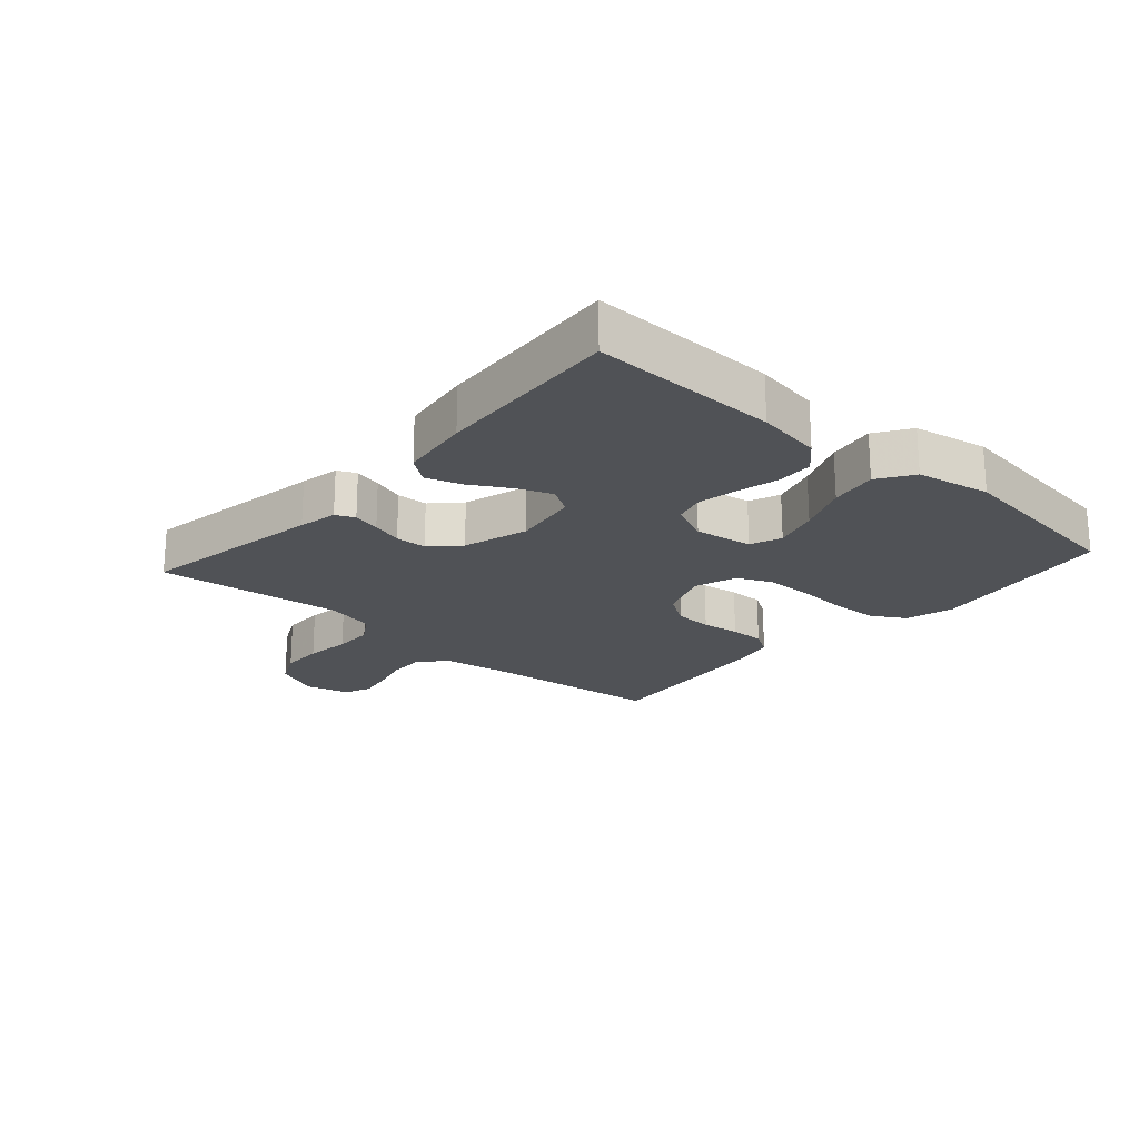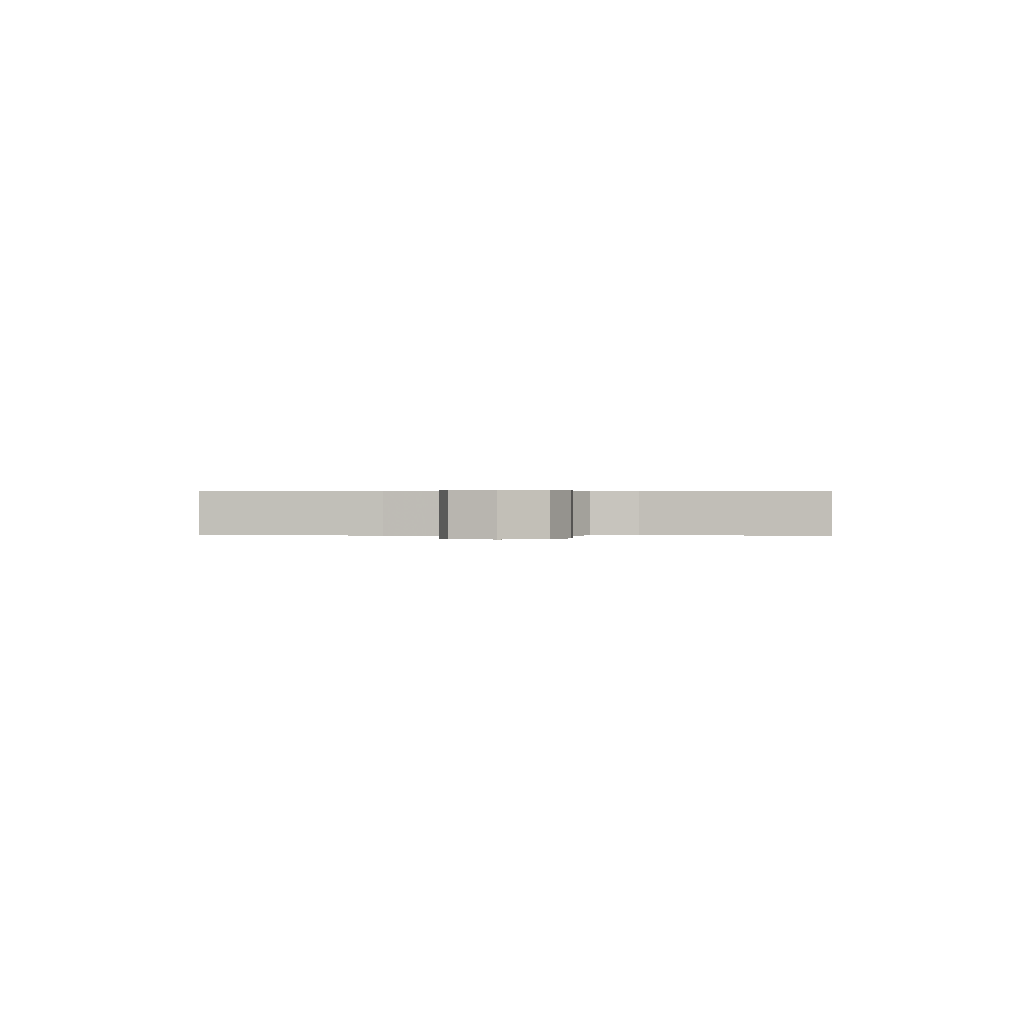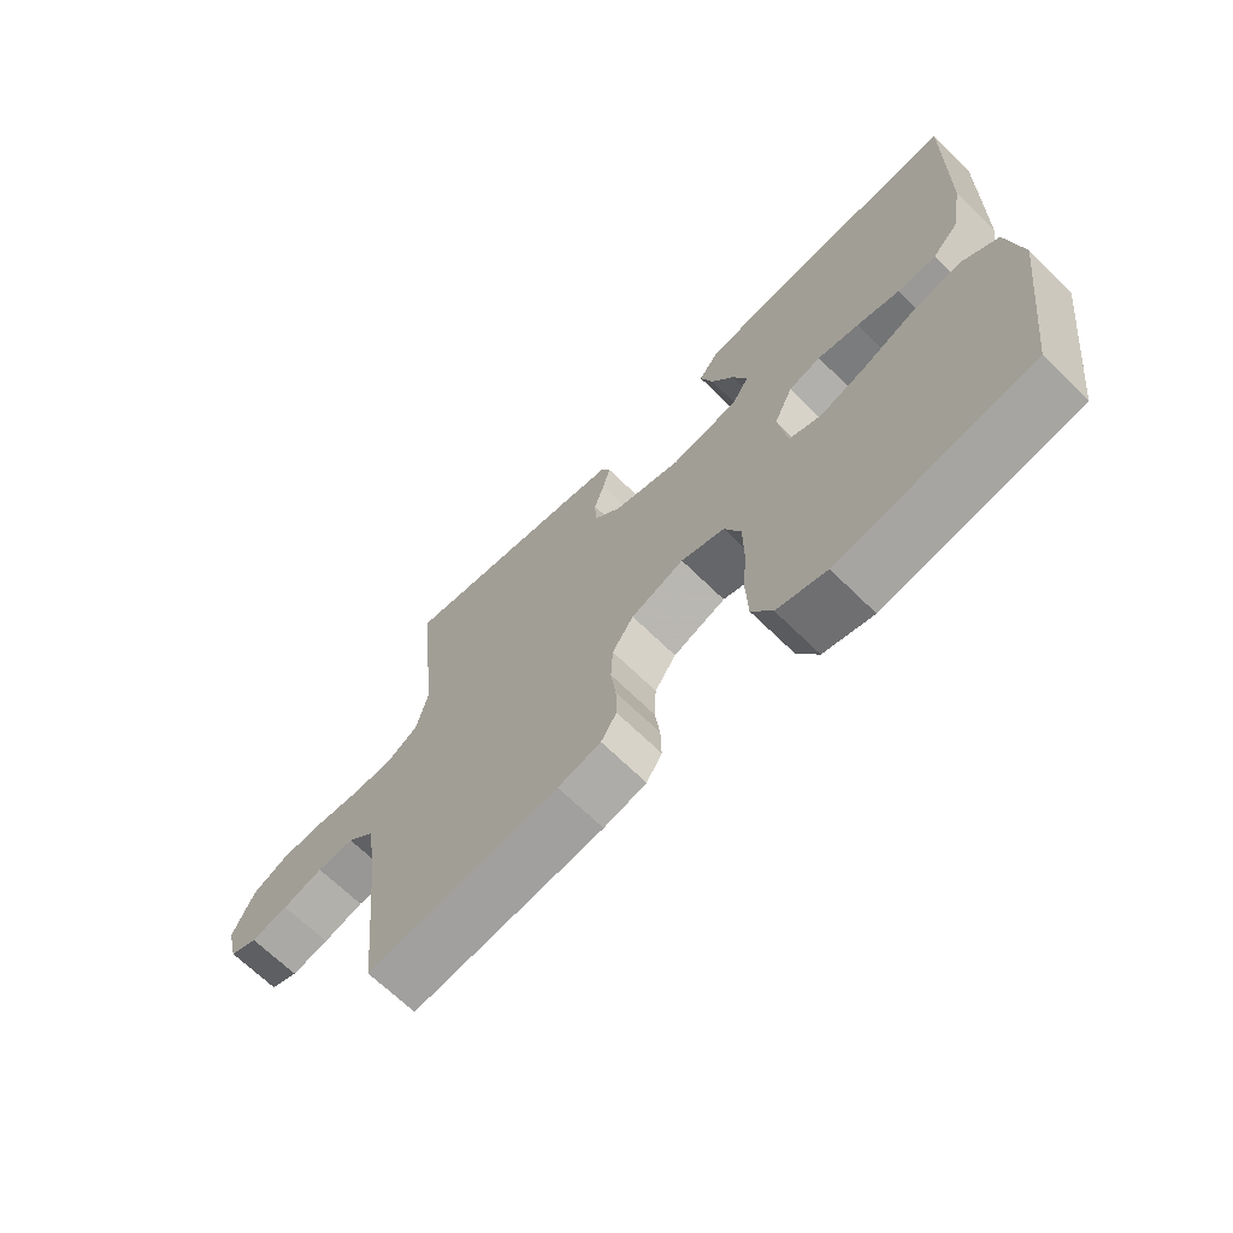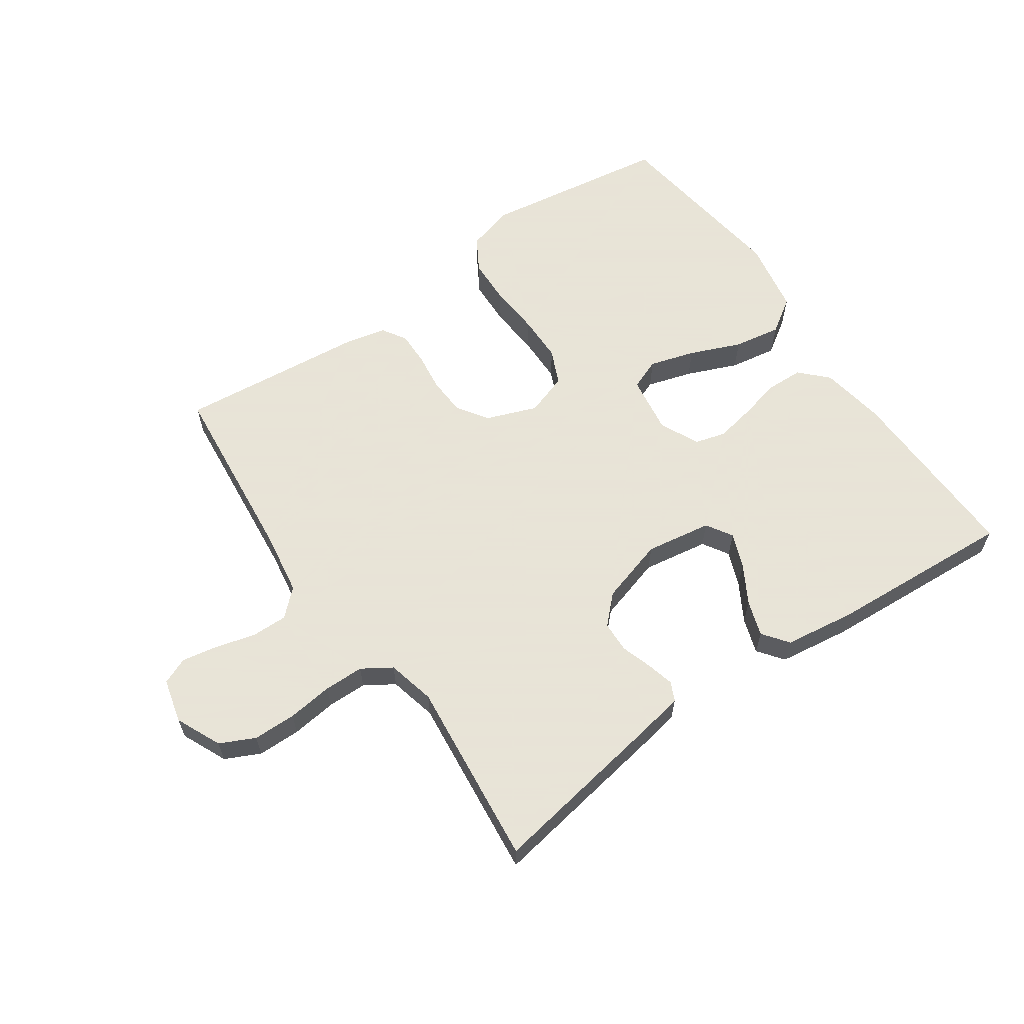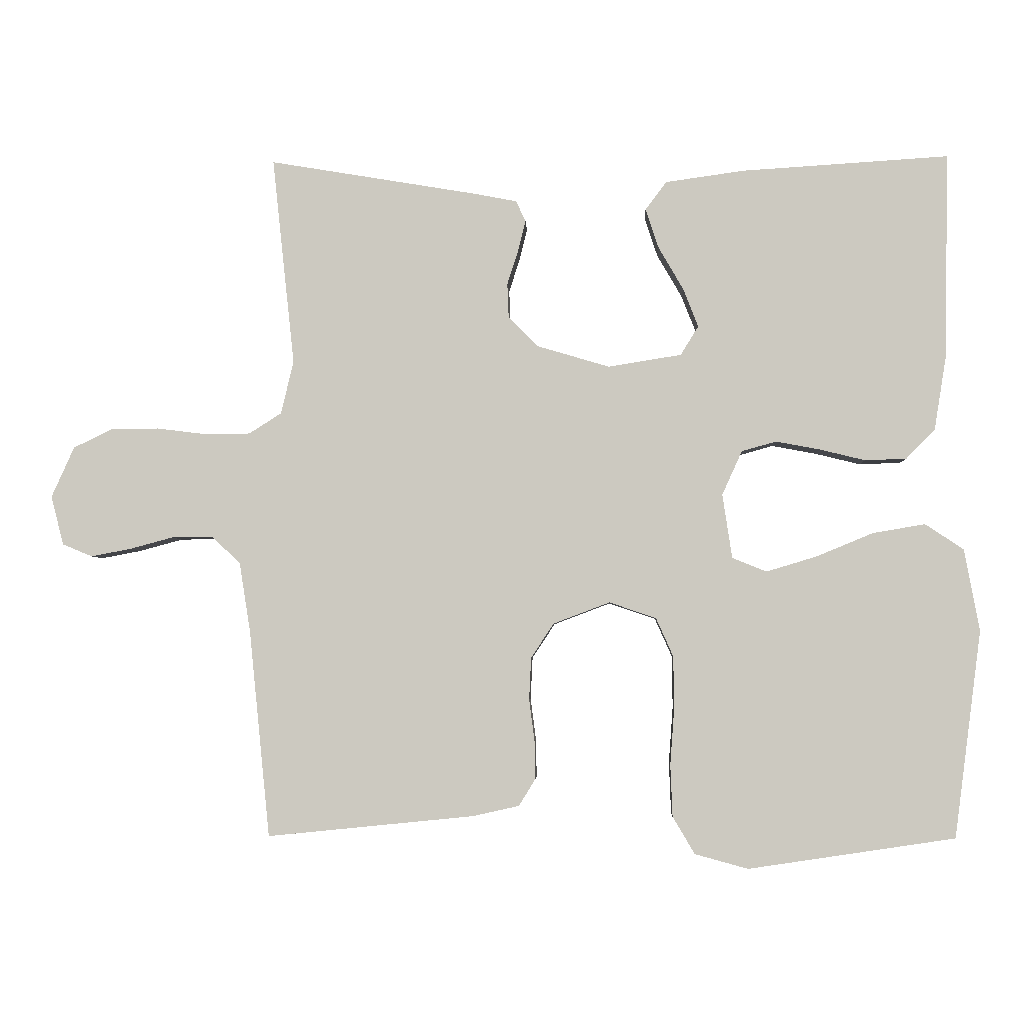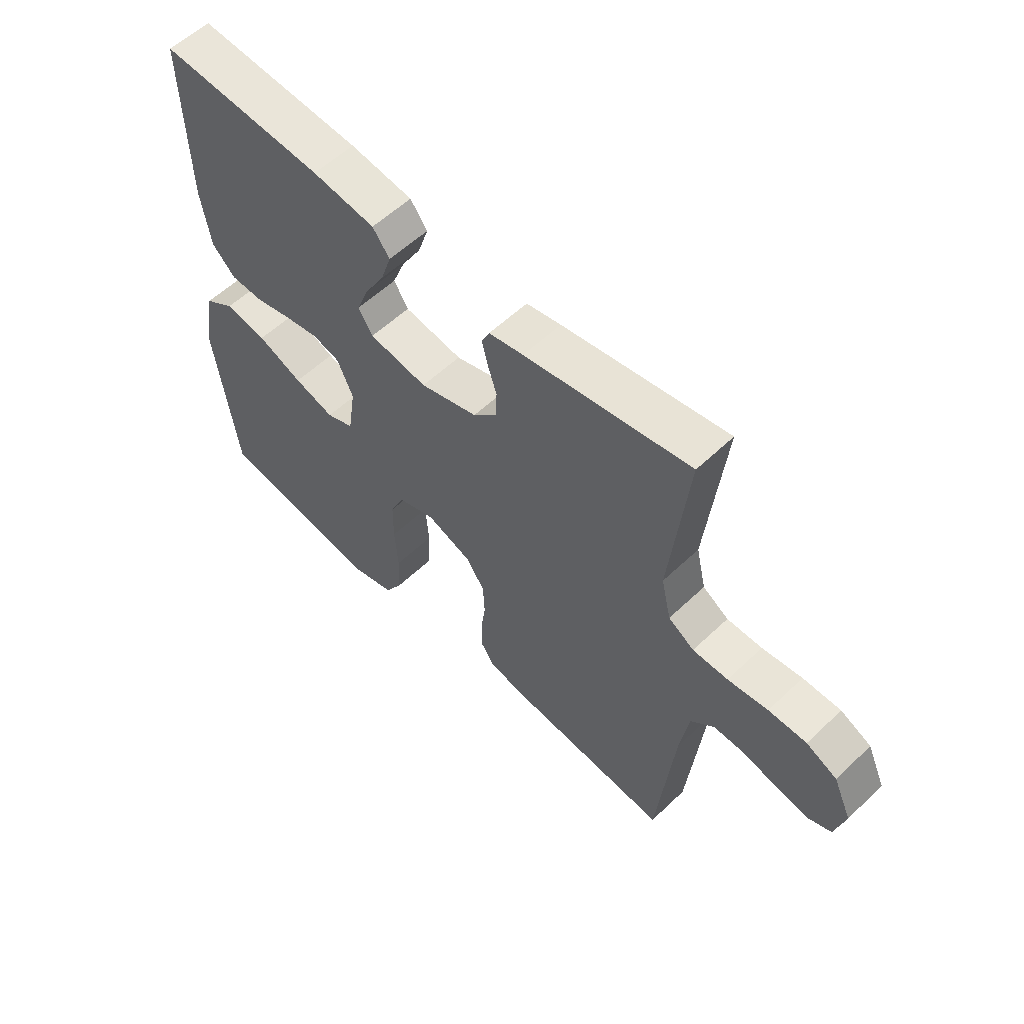
<metadata>
{"format":"obj","ext":"obj","renderer":"f3d","projection":"perspective","resolution":1024,"background":"white","views":[{"elev":-21.0,"azim":48.5,"up":"+Y"},{"elev":0.3,"azim":-86.4,"up":"+Y"},{"elev":-67.4,"azim":45.4,"up":"+Z"},{"elev":61.4,"azim":-34.8,"up":"+Y"},{"elev":-3.6,"azim":2.3,"up":"+Z"},{"elev":57.0,"azim":-134.7,"up":"+Z"}]}
</metadata>
<code>
v 0.5 0.07 0.5
v 0.494 0.07 0.2
v 0.477 0.07 0.095
v 0.435 0.07 0.052
v 0.375 0.07 0.05
v 0.309 0.07 0.066
v 0.245 0.07 0.078
v 0.195 0.07 0.064
v 0.166 0.07 0
v 0.18 0.07 -0.093
v 0.23 0.07 -0.113
v 0.303 0.07 -0.091
v 0.385 0.07 -0.057
v 0.461 0.07 -0.044
v 0.517 0.07 -0.081
v 0.539 0.07 -0.2
v 0.5 0.07 -0.5
v 0.2 0.07 -0.545
v 0.123 0.07 -0.524
v 0.091 0.07 -0.47
v 0.088 0.07 -0.395
v 0.094 0.07 -0.313
v 0.093 0.07 -0.237
v 0.068 0.07 -0.181
v 0 0.07 -0.158
v -0.082 0.07 -0.189
v -0.115 0.07 -0.239
v -0.118 0.07 -0.3
v -0.11 0.07 -0.361
v -0.109 0.07 -0.416
v -0.133 0.07 -0.455
v -0.2 0.07 -0.47
v -0.5 0.07 -0.5
v -0.53 0.07 -0.2
v -0.546 0.07 -0.099
v -0.588 0.07 -0.06
v -0.646 0.07 -0.061
v -0.709 0.07 -0.078
v -0.767 0.07 -0.089
v -0.81 0.07 -0.071
v -0.828 0.07 0
v -0.795 0.07 0.073
v -0.739 0.07 0.1
v -0.67 0.07 0.101
v -0.597 0.07 0.092
v -0.533 0.07 0.093
v -0.486 0.07 0.123
v -0.468 0.07 0.2
v -0.5 0.07 0.5
v -0.2 0.07 0.45
v -0.137 0.07 0.438
v -0.123 0.07 0.408
v -0.134 0.07 0.364
v -0.15 0.07 0.314
v -0.148 0.07 0.264
v -0.105 0.07 0.221
v 0 0.07 0.19
v 0.106 0.07 0.207
v 0.132 0.07 0.249
v 0.11 0.07 0.305
v 0.074 0.07 0.367
v 0.055 0.07 0.424
v 0.086 0.07 0.465
v 0.2 0.07 0.481
v 0.5 0 0.5
v 0.494 0 0.2
v 0.477 0 0.095
v 0.435 0 0.052
v 0.375 0 0.05
v 0.309 0 0.066
v 0.245 0 0.078
v 0.195 0 0.064
v 0.166 0 0
v 0.18 0 -0.093
v 0.23 0 -0.113
v 0.303 0 -0.091
v 0.385 0 -0.057
v 0.461 0 -0.044
v 0.517 0 -0.081
v 0.539 0 -0.2
v 0.5 0 -0.5
v 0.2 0 -0.545
v 0.123 0 -0.524
v 0.091 0 -0.47
v 0.088 0 -0.395
v 0.094 0 -0.313
v 0.093 0 -0.237
v 0.068 0 -0.181
v 0 0 -0.158
v -0.082 0 -0.189
v -0.115 0 -0.239
v -0.118 0 -0.3
v -0.11 0 -0.361
v -0.109 0 -0.416
v -0.133 0 -0.455
v -0.2 0 -0.47
v -0.5 0 -0.5
v -0.53 0 -0.2
v -0.546 0 -0.099
v -0.588 0 -0.06
v -0.646 0 -0.061
v -0.709 0 -0.078
v -0.767 0 -0.089
v -0.81 0 -0.071
v -0.828 0 0
v -0.795 0 0.073
v -0.739 0 0.1
v -0.67 0 0.101
v -0.597 0 0.092
v -0.533 0 0.093
v -0.486 0 0.123
v -0.468 0 0.2
v -0.5 0 0.5
v -0.2 0 0.45
v -0.137 0 0.438
v -0.123 0 0.408
v -0.134 0 0.364
v -0.15 0 0.314
v -0.148 0 0.264
v -0.105 0 0.221
v 0 0 0.19
v 0.106 0 0.207
v 0.132 0 0.249
v 0.11 0 0.305
v 0.074 0 0.367
v 0.055 0 0.424
v 0.086 0 0.465
v 0.2 0 0.481
f 4 5 6
f 3 4 6
f 2 3 6
f 1 2 6
f 64 1 6
f 63 64 6
f 62 63 6
f 61 62 6
f 60 61 6
f 59 60 6 7
f 58 59 7 8
f 57 58 8 9
f 56 57 9 10
f 55 56 10
f 52 53 54
f 51 52 54
f 50 51 54
f 49 50 54
f 48 49 54
f 47 48 54 55
f 46 47 55 10
f 43 44 45
f 42 43 45
f 41 42 45
f 40 41 45
f 39 40 45
f 38 39 45
f 37 38 45
f 36 37 45 46
f 46 10 11
f 36 46 11
f 35 36 11
f 32 33 34
f 31 32 34
f 30 31 34
f 29 30 34
f 28 29 34
f 27 28 34 35
f 26 27 35
f 25 26 35
f 20 21 22
f 19 20 22
f 18 19 22
f 17 18 22
f 16 17 22
f 15 16 22
f 14 15 22
f 13 14 22
f 12 13 22
f 11 12 22 23
f 25 35 11
f 24 25 11
f 11 23 24
f 70 69 68
f 70 68 67
f 70 67 66
f 70 66 65
f 70 65 128
f 70 128 127
f 70 127 126
f 70 126 125
f 70 125 124
f 71 70 124 123
f 72 71 123 122
f 73 72 122 121
f 74 73 121 120
f 74 120 119
f 118 117 116
f 118 116 115
f 118 115 114
f 118 114 113
f 118 113 112
f 119 118 112 111
f 74 119 111 110
f 109 108 107
f 109 107 106
f 109 106 105
f 109 105 104
f 109 104 103
f 109 103 102
f 109 102 101
f 110 109 101 100
f 75 74 110
f 75 110 100
f 75 100 99
f 98 97 96
f 98 96 95
f 98 95 94
f 98 94 93
f 98 93 92
f 99 98 92 91
f 99 91 90
f 99 90 89
f 86 85 84
f 86 84 83
f 86 83 82
f 86 82 81
f 86 81 80
f 86 80 79
f 86 79 78
f 86 78 77
f 86 77 76
f 87 86 76 75
f 75 99 89
f 75 89 88
f 88 87 75
f 1 65 66 2
f 2 66 67 3
f 3 67 68 4
f 4 68 69 5
f 5 69 70 6
f 6 70 71 7
f 7 71 72 8
f 8 72 73 9
f 9 73 74 10
f 10 74 75 11
f 11 75 76 12
f 12 76 77 13
f 13 77 78 14
f 14 78 79 15
f 15 79 80 16
f 16 80 81 17
f 17 81 82 18
f 18 82 83 19
f 19 83 84 20
f 20 84 85 21
f 21 85 86 22
f 22 86 87 23
f 23 87 88 24
f 24 88 89 25
f 25 89 90 26
f 26 90 91 27
f 27 91 92 28
f 28 92 93 29
f 29 93 94 30
f 30 94 95 31
f 31 95 96 32
f 32 96 97 33
f 33 97 98 34
f 34 98 99 35
f 35 99 100 36
f 36 100 101 37
f 37 101 102 38
f 38 102 103 39
f 39 103 104 40
f 40 104 105 41
f 41 105 106 42
f 42 106 107 43
f 43 107 108 44
f 44 108 109 45
f 45 109 110 46
f 46 110 111 47
f 47 111 112 48
f 48 112 113 49
f 49 113 114 50
f 50 114 115 51
f 51 115 116 52
f 52 116 117 53
f 53 117 118 54
f 54 118 119 55
f 55 119 120 56
f 56 120 121 57
f 57 121 122 58
f 58 122 123 59
f 59 123 124 60
f 60 124 125 61
f 61 125 126 62
f 62 126 127 63
f 63 127 128 64
f 64 128 65 1

</code>
